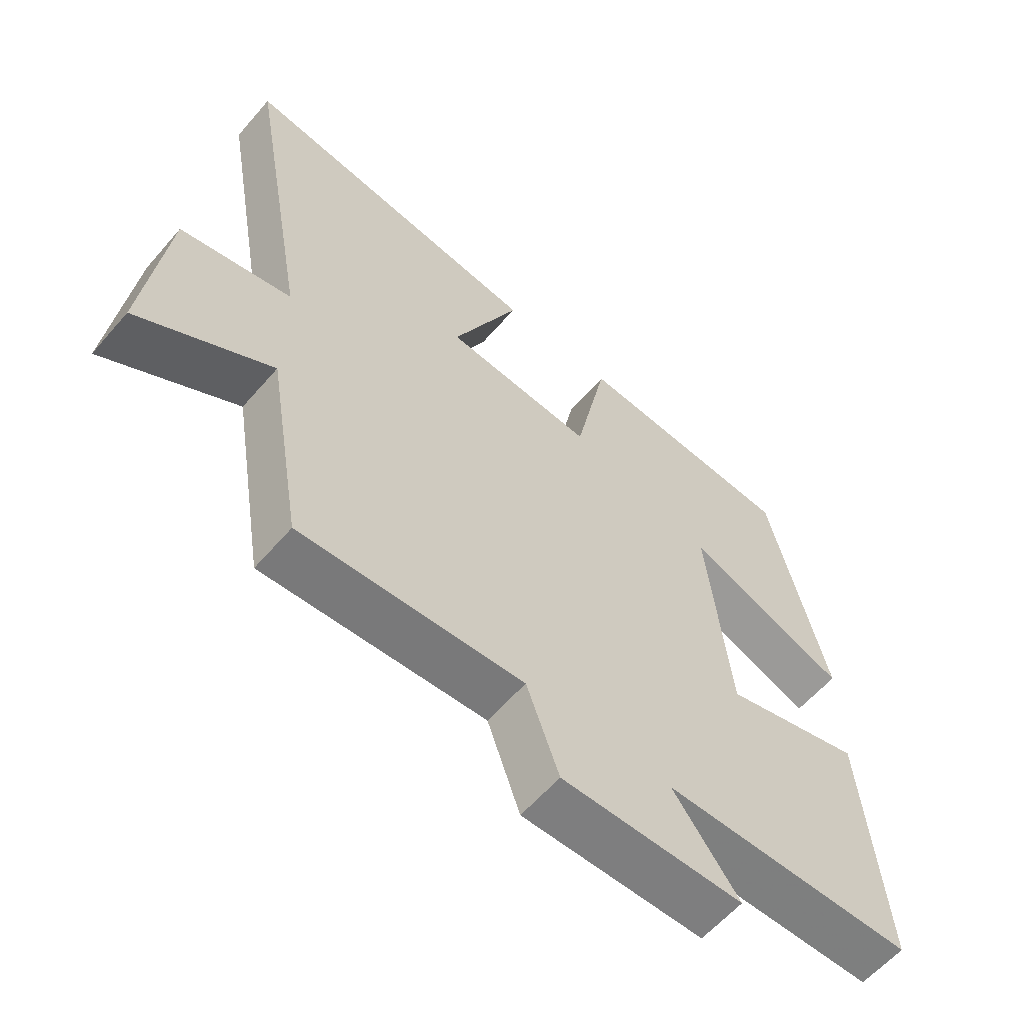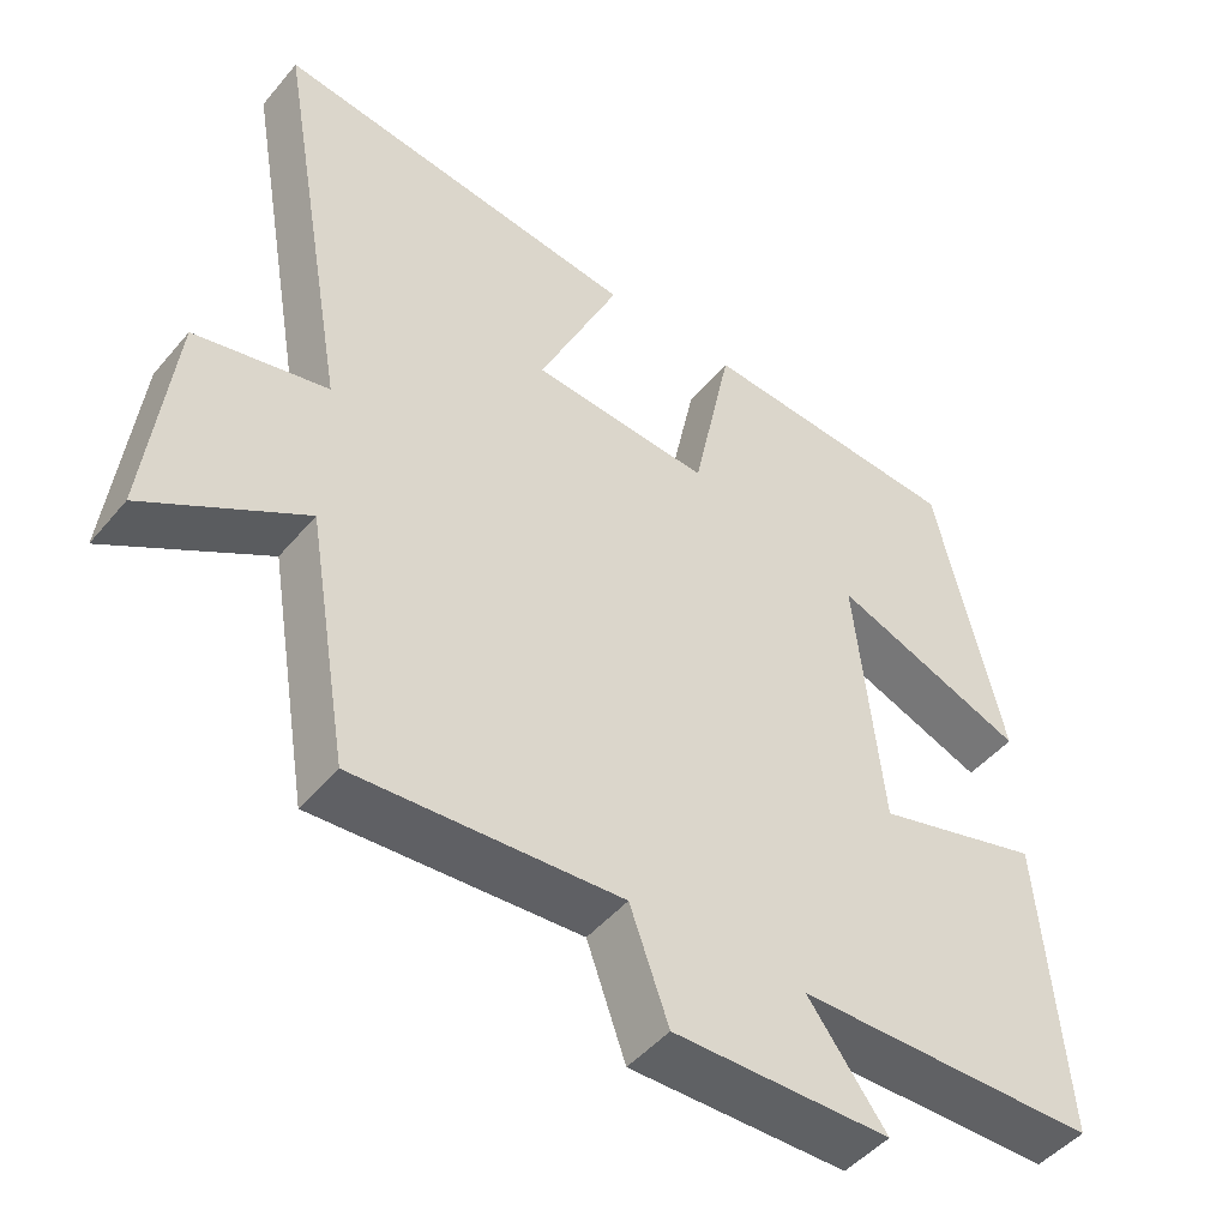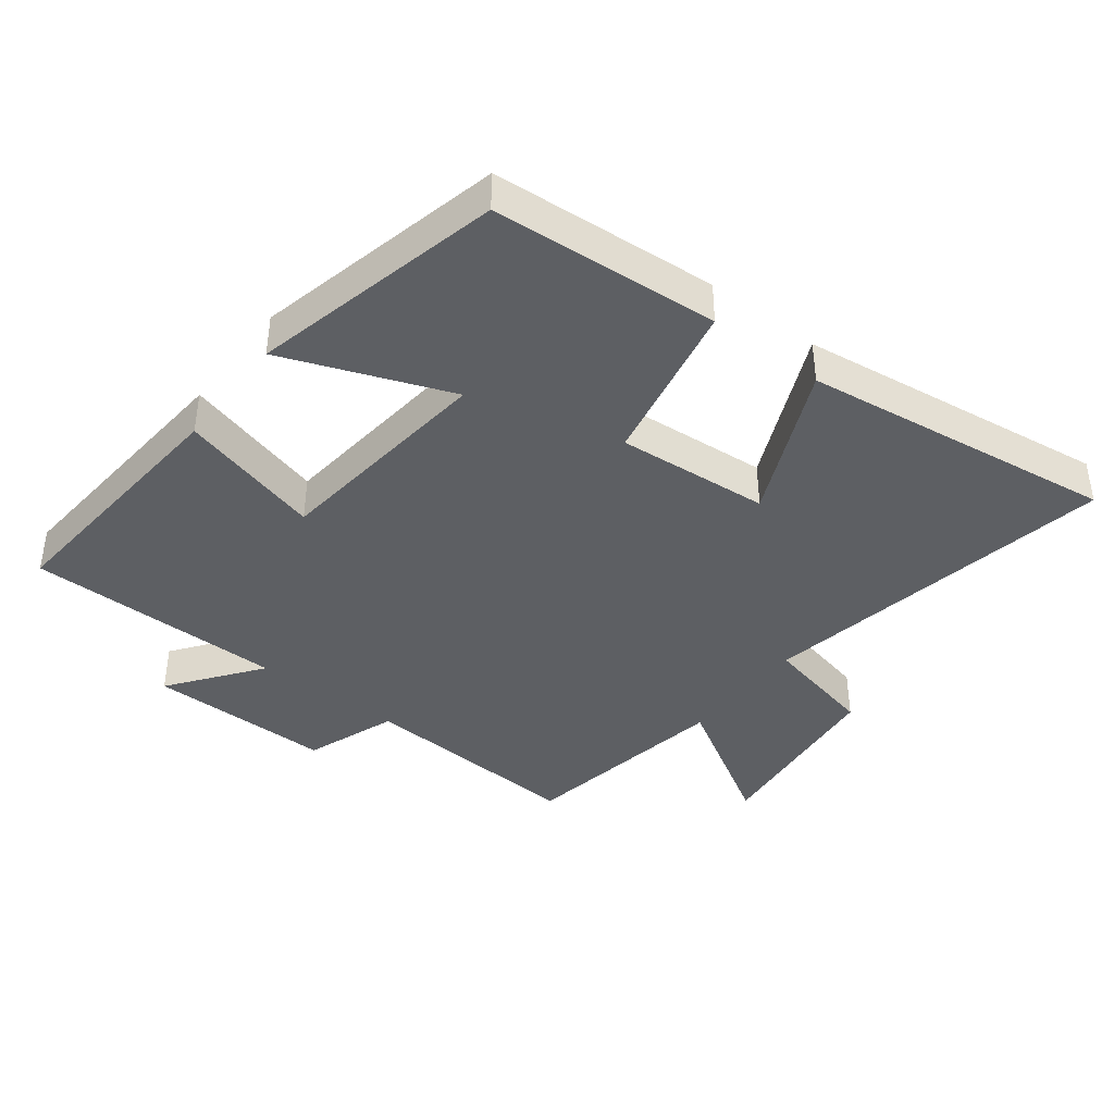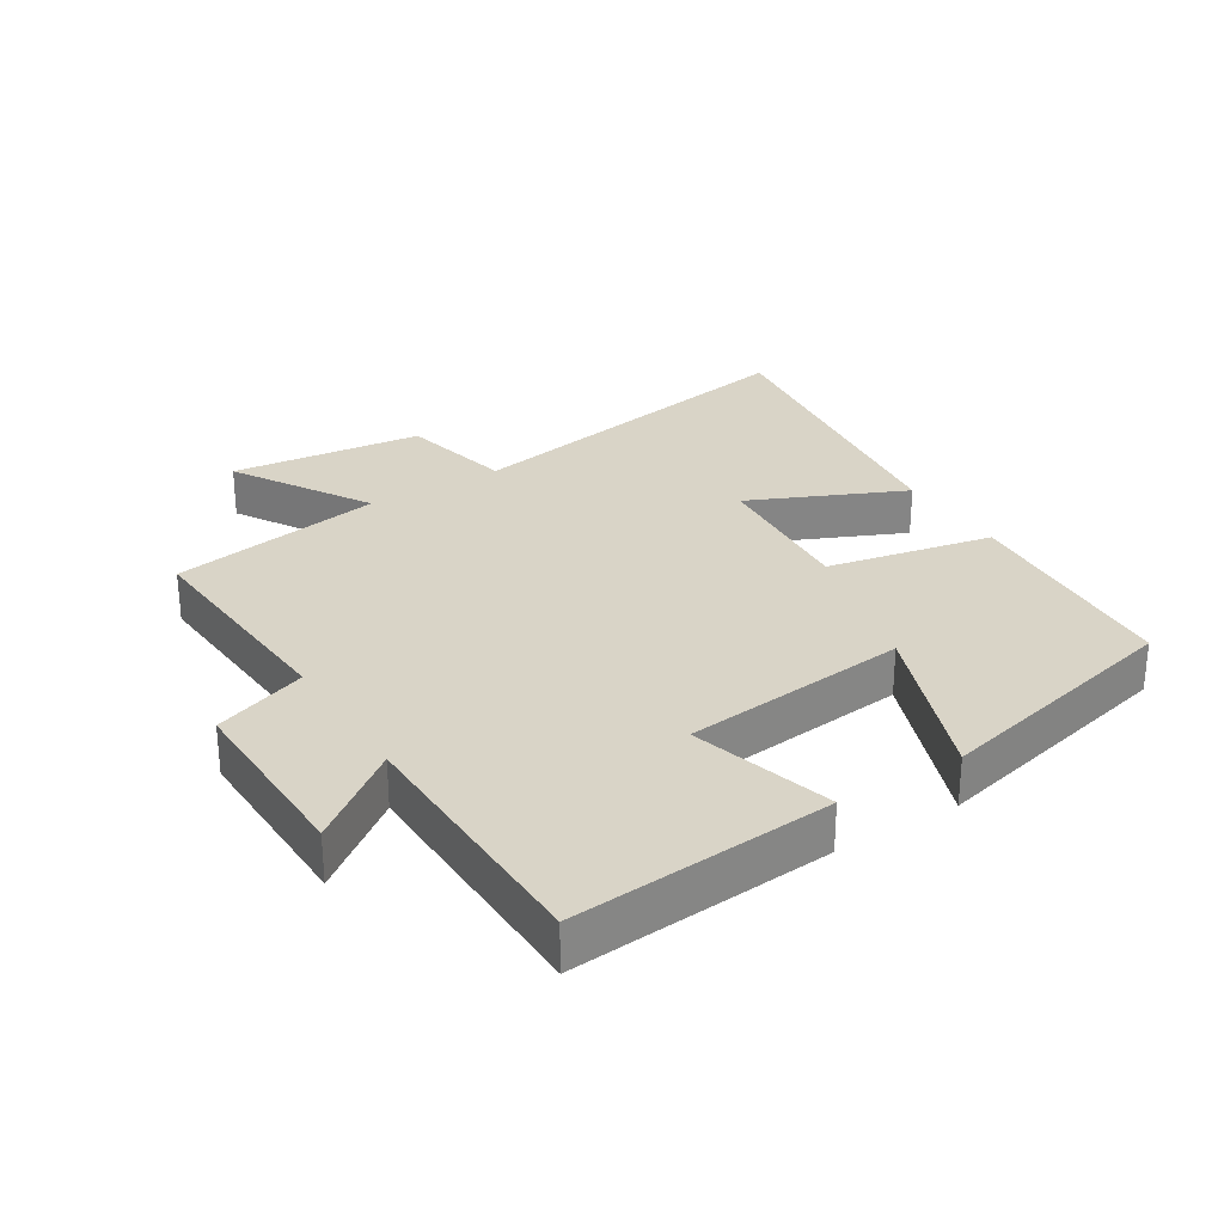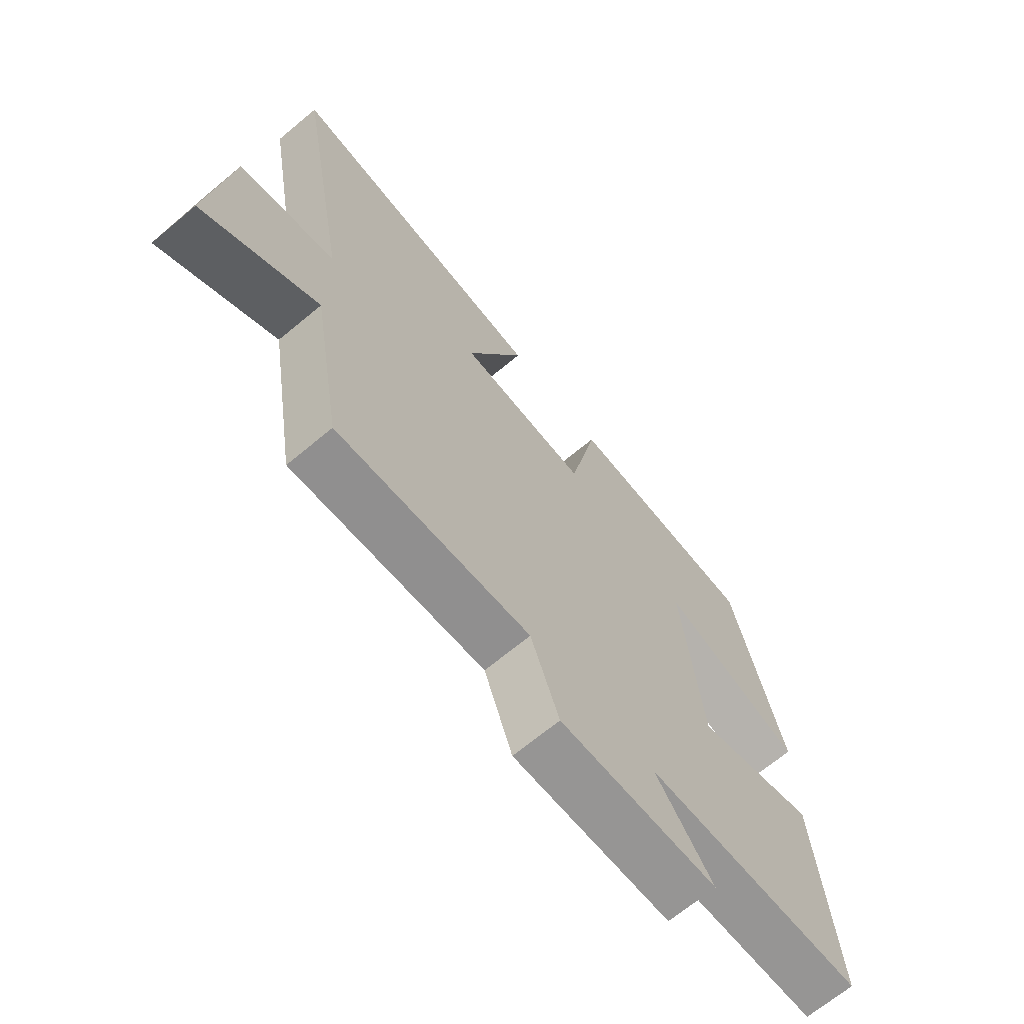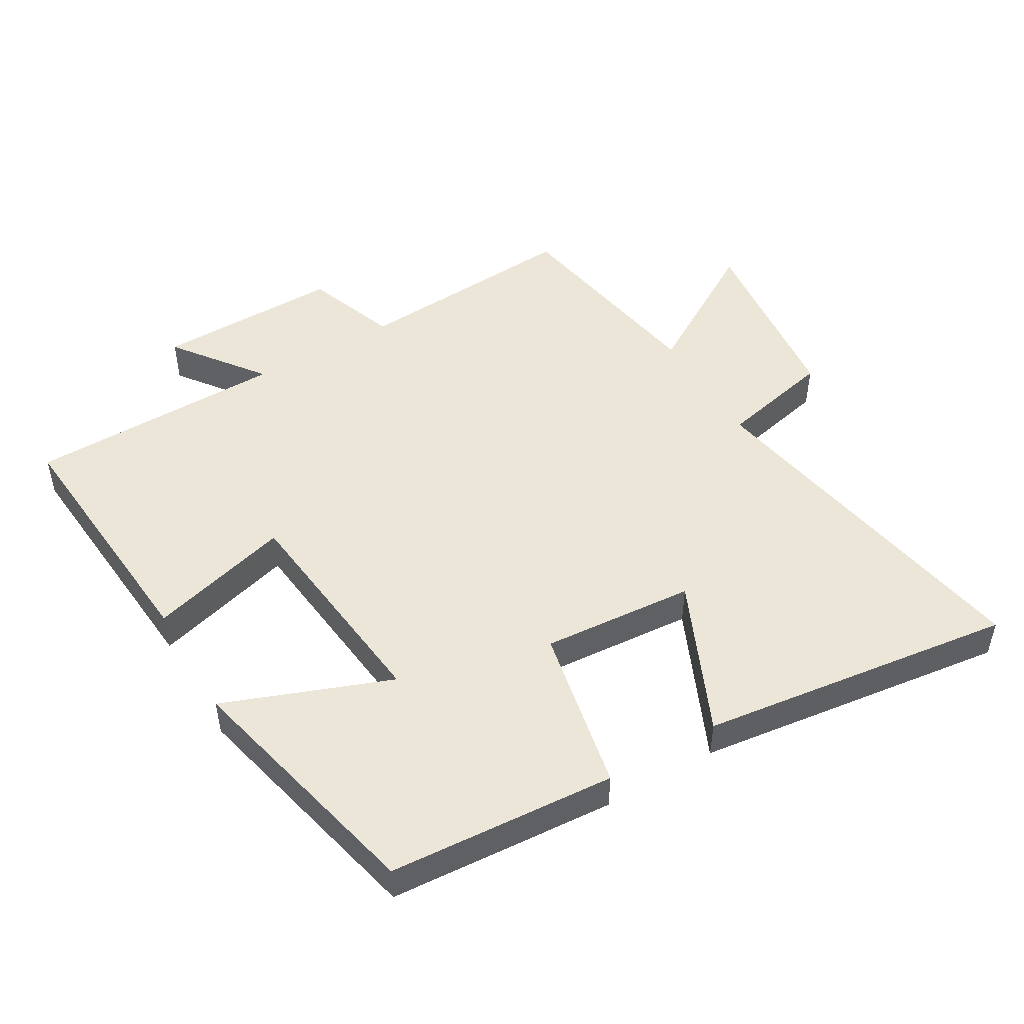
<metadata>
{"format":"obj","ext":"obj","renderer":"f3d","projection":"perspective","resolution":1024,"background":"white","views":[{"elev":-60.0,"azim":139.4,"up":"+Z"},{"elev":-47.4,"azim":142.3,"up":"+Z"},{"elev":-40.2,"azim":-37.5,"up":"+Y"},{"elev":28.6,"azim":-122.1,"up":"+Y"},{"elev":-68.1,"azim":129.8,"up":"+Z"},{"elev":48.8,"azim":-30.5,"up":"+Y"}]}
</metadata>
<code>
v 0.445 0.07 -0.523
v 0.097 0.07 -0.5
v 0.046 0.07 -0.642
v -0.238 0.07 -0.638
v -0.135 0.07 -0.5
v -0.531 0.07 -0.495
v -0.5 0.07 -0.098
v -0.282 0.07 -0.159
v -0.246 0.07 0.187
v -0.5 0.07 0.09
v -0.411 0.07 0.476
v -0.064 0.07 0.5
v -0.012 0.07 0.247
v 0.222 0.07 0.265
v 0.116 0.07 0.5
v 0.597 0.07 0.563
v 0.5 0.07 0.013
v 0.674 0.07 -0.026
v 0.708 0.07 -0.32
v 0.5 0.07 -0.195
v 0.445 0 -0.523
v 0.097 0 -0.5
v 0.046 0 -0.642
v -0.238 0 -0.638
v -0.135 0 -0.5
v -0.531 0 -0.495
v -0.5 0 -0.098
v -0.282 0 -0.159
v -0.246 0 0.187
v -0.5 0 0.09
v -0.411 0 0.476
v -0.064 0 0.5
v -0.012 0 0.247
v 0.222 0 0.265
v 0.116 0 0.5
v 0.597 0 0.563
v 0.5 0 0.013
v 0.674 0 -0.026
v 0.708 0 -0.32
v 0.5 0 -0.195
f 17 18 19 20
f 17 20 1 2
f 14 15 16 17
f 13 14 17 2
f 9 10 11 12
f 13 2 3
f 12 13 3
f 9 12 3
f 8 9 3
f 5 6 7 8
f 3 4 5
f 3 5 8
f 40 39 38 37
f 22 21 40 37
f 37 36 35 34
f 22 37 34 33
f 32 31 30 29
f 23 22 33
f 23 33 32
f 23 32 29
f 23 29 28
f 28 27 26 25
f 25 24 23
f 28 25 23
f 1 21 22 2
f 2 22 23 3
f 3 23 24 4
f 4 24 25 5
f 5 25 26 6
f 6 26 27 7
f 7 27 28 8
f 8 28 29 9
f 9 29 30 10
f 10 30 31 11
f 11 31 32 12
f 12 32 33 13
f 13 33 34 14
f 14 34 35 15
f 15 35 36 16
f 16 36 37 17
f 17 37 38 18
f 18 38 39 19
f 19 39 40 20
f 20 40 21 1

</code>
